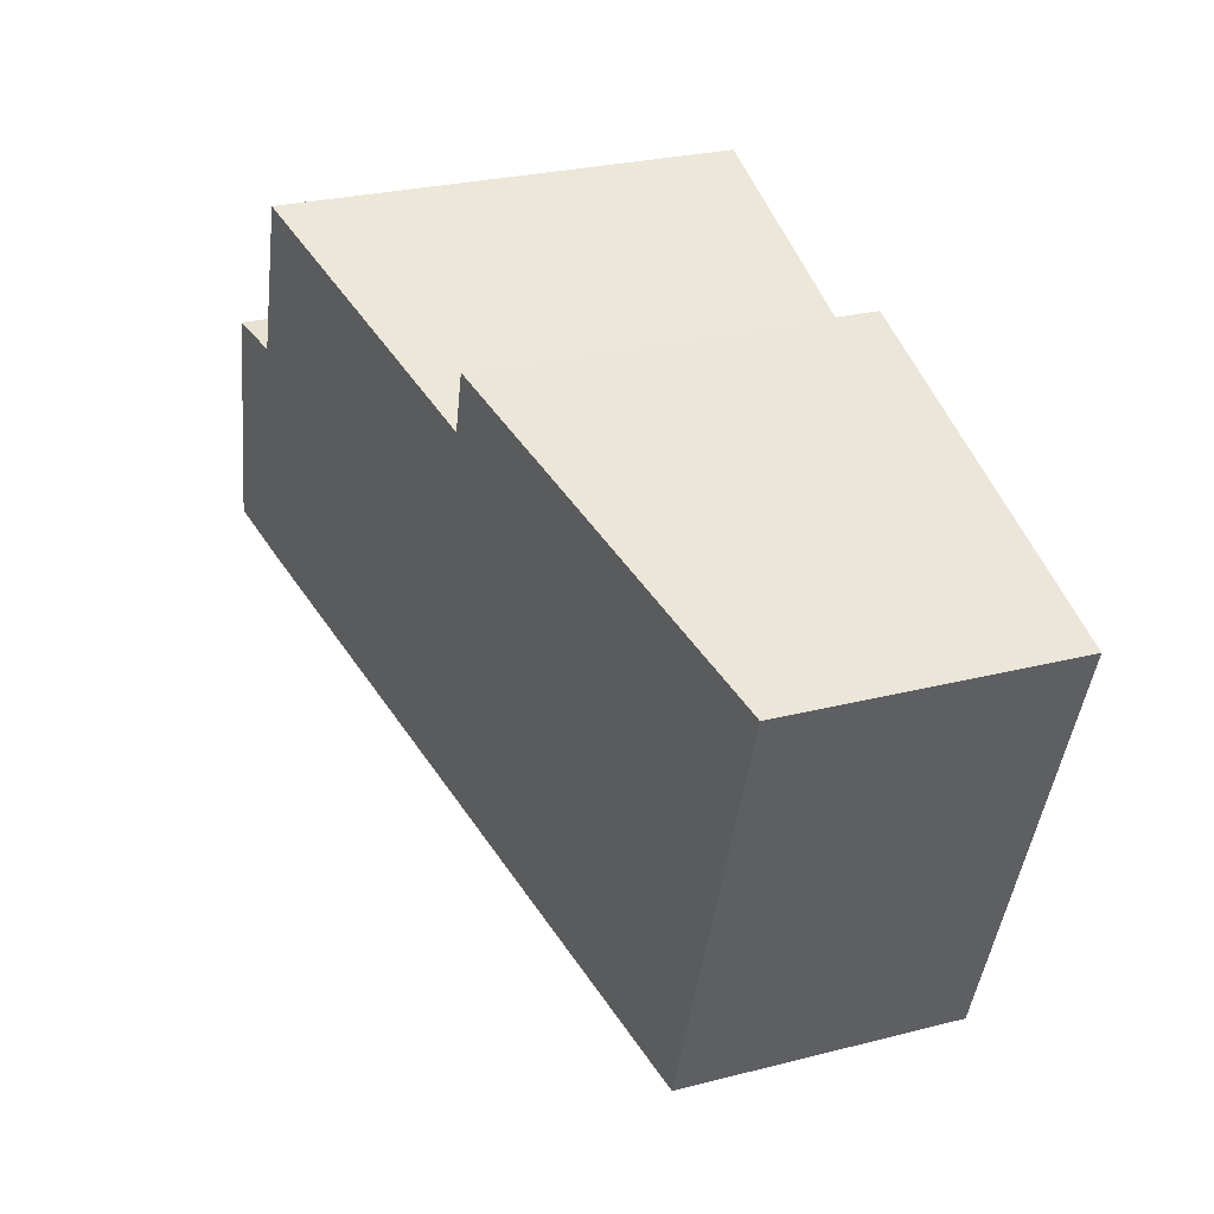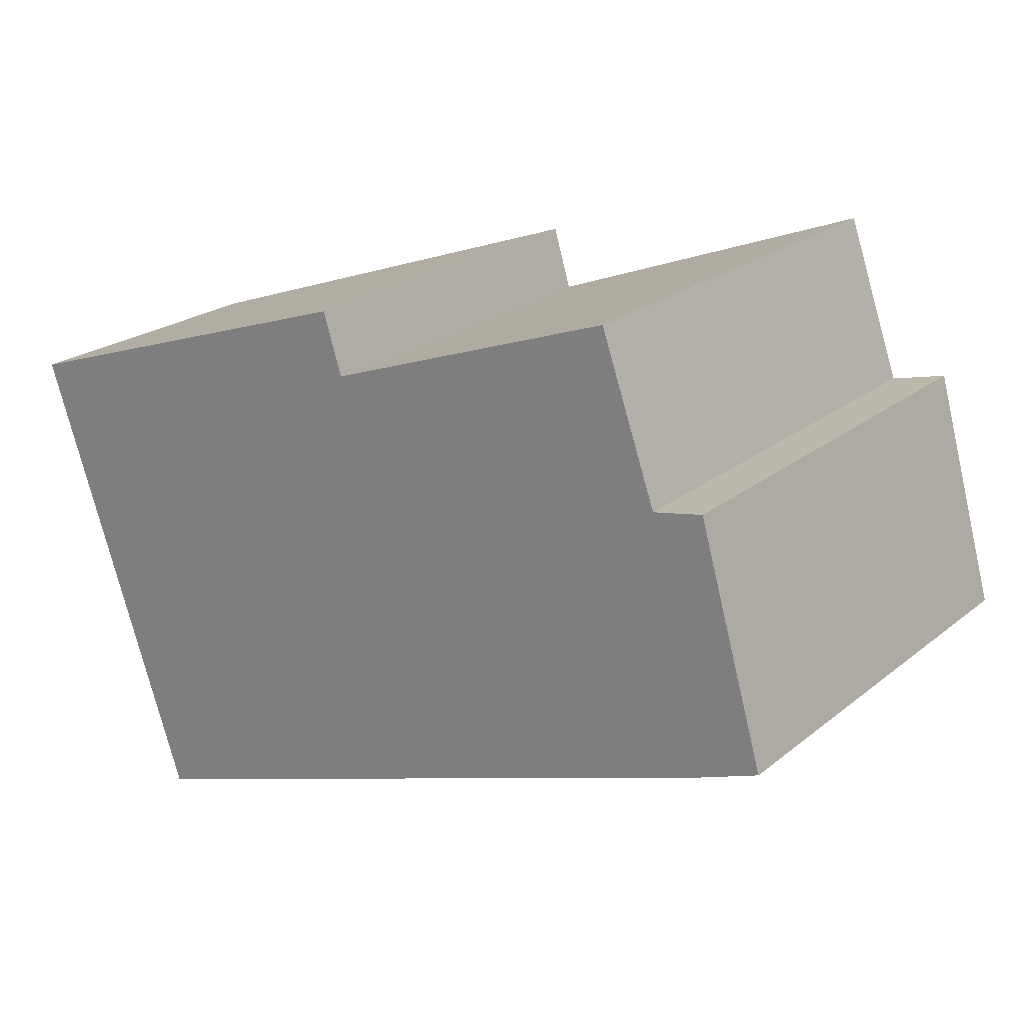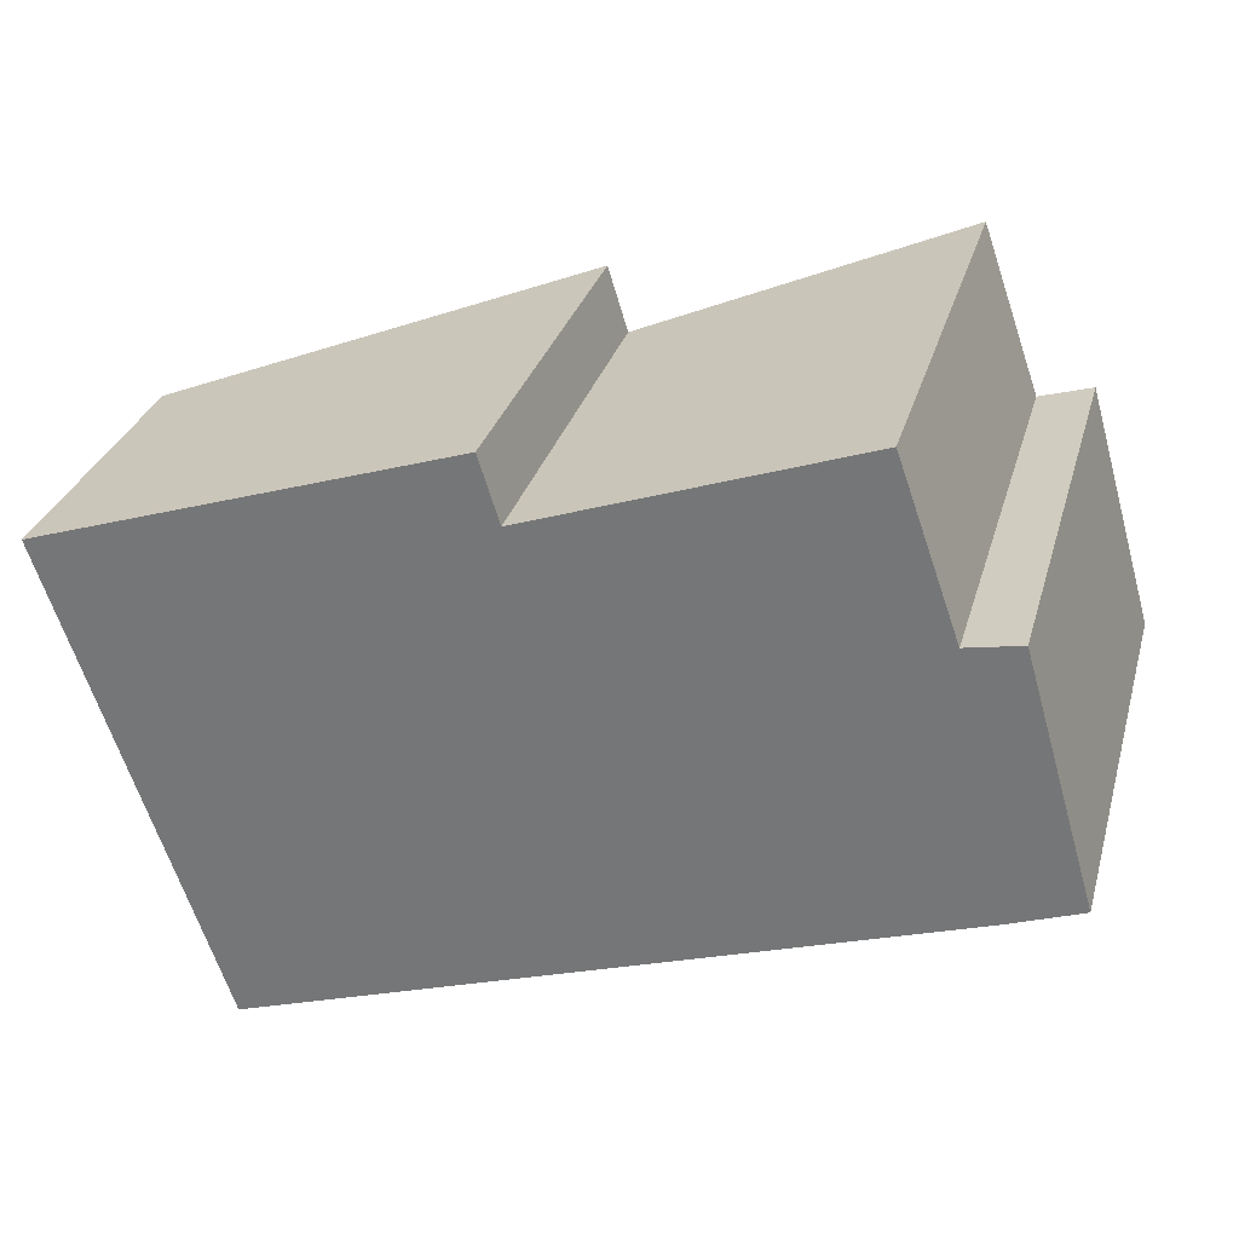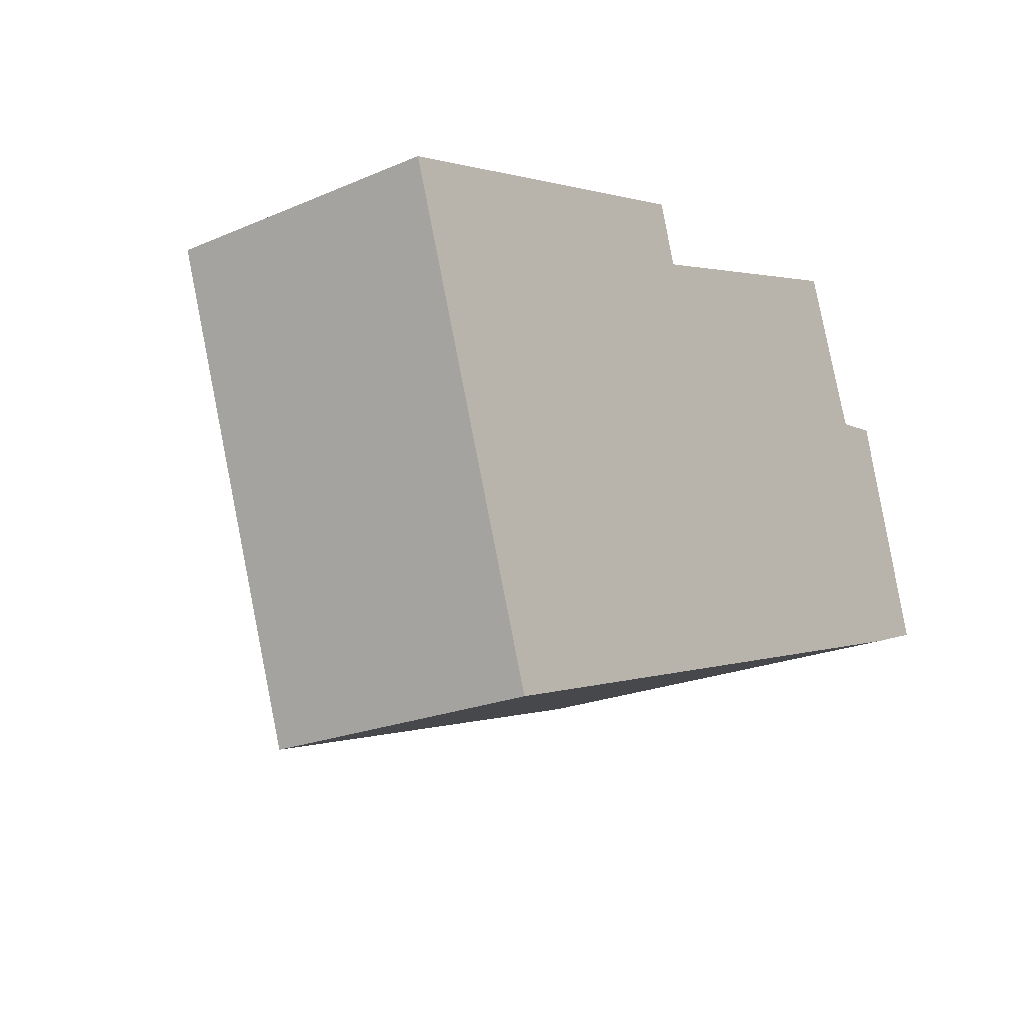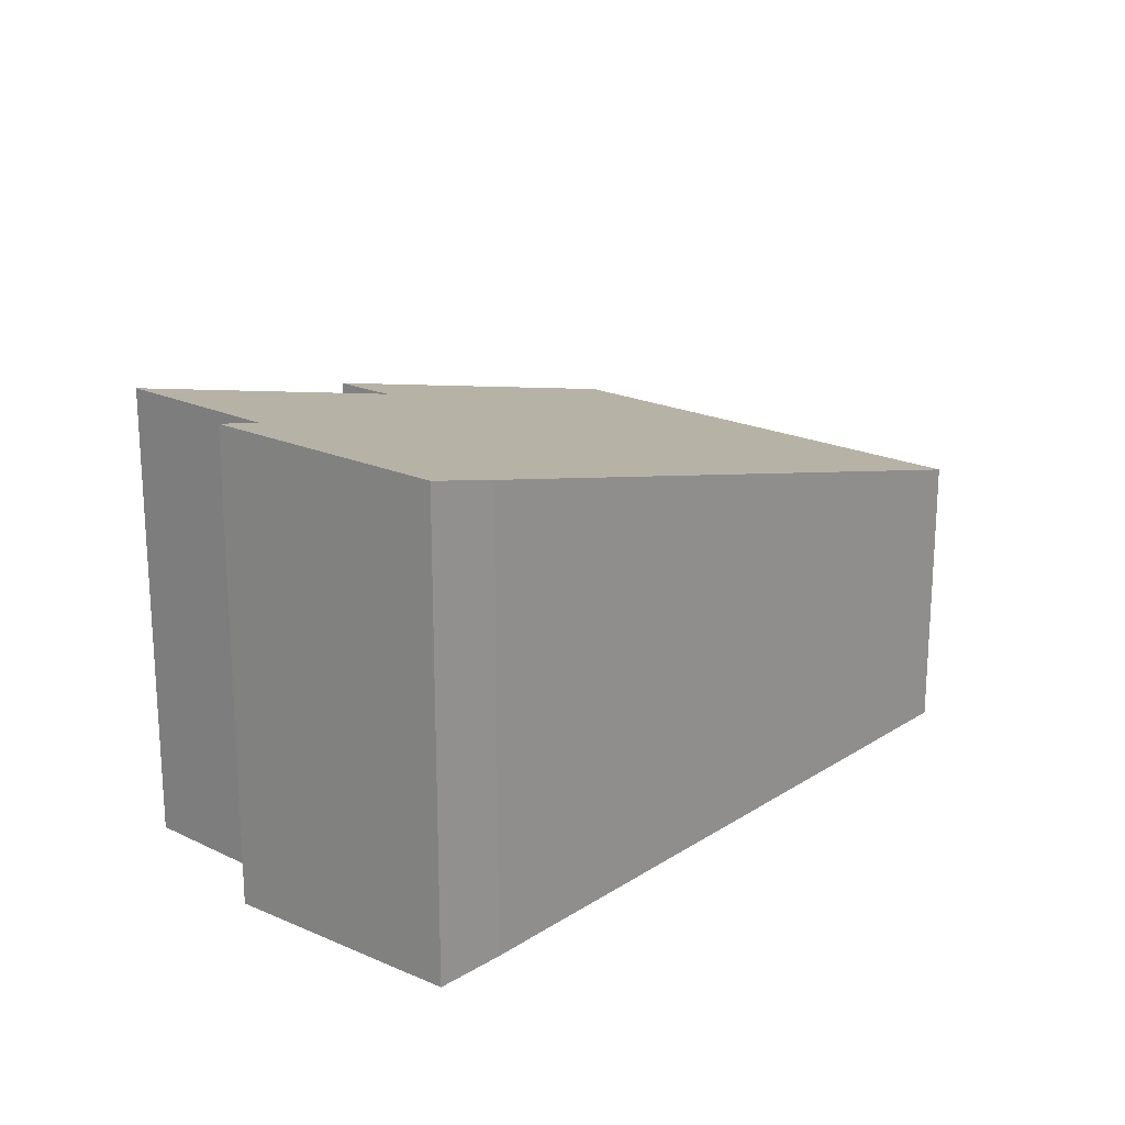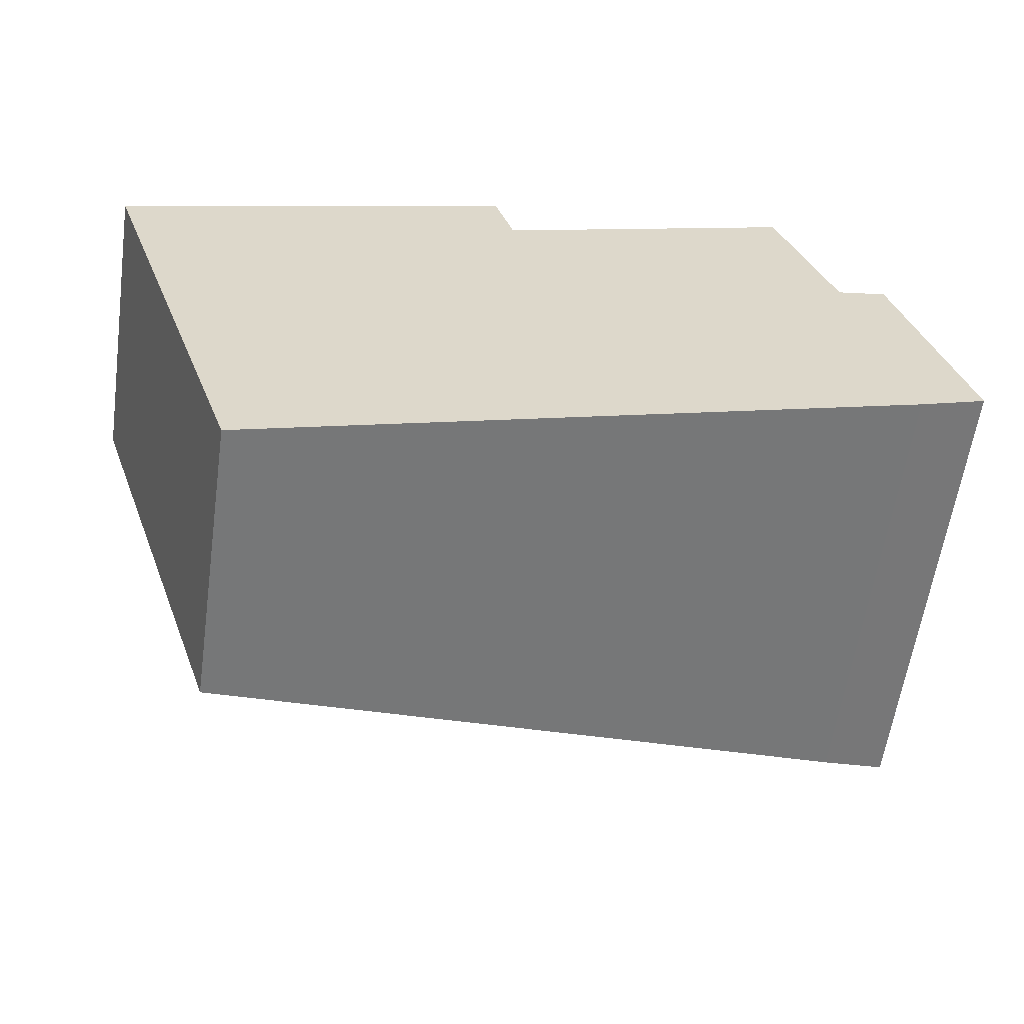
<metadata>
{"format":"obj","ext":"obj","renderer":"f3d","projection":"perspective","resolution":1024,"background":"white","views":[{"elev":28.3,"azim":-110.9,"up":"+Z"},{"elev":22.3,"azim":36.6,"up":"+Z"},{"elev":30.3,"azim":15.1,"up":"+Z"},{"elev":-21.7,"azim":-52.9,"up":"+Z"},{"elev":20.2,"azim":112.1,"up":"+Y"},{"elev":-59.4,"azim":-8.0,"up":"+Z"}]}
</metadata>
<code>
v  20.08 10.46 -4.652
v  17.42 10.25 0.381
v  18.56 10.51 0.605
v  9.33 8.565 1.58
v  16.14 10.23 4.012
v  18.54 10.08 -5.224
v  3.491 6.407 -10.31
v  0 6.407 3.923e-16
v  8.9 8.574 2.972
v  18.56 -3.705e-17 0.605
v  20.08 2.849e-16 -4.652
v  8.9 -1.82e-16 2.972
v  9.33 -9.675e-17 1.58
v  17.42 -2.333e-17 0.381
v  16.14 -2.457e-16 4.012
v  18.54 3.199e-16 -5.224
v  3.491 6.311e-16 -10.31
v  0 0 0
g defaultobject
f 1 2 3
f 2 4 5
f 4 2 1
f 4 1 6
f 4 6 7
f 4 7 8
f 8 9 4
f 10 1 3
f 1 10 11
f 12 4 9
f 4 12 13
f 5 14 2
f 14 5 15
f 11 6 1
f 6 11 16
f 16 7 6
f 7 16 17
f 17 8 7
f 8 17 18
f 8 12 9
f 12 8 18
f 4 15 5
f 15 4 13
f 2 10 3
f 10 2 14
f 15 13 14
f 16 18 17
f 18 16 11
f 18 11 14
f 14 11 10
f 18 14 13
f 18 13 12

</code>
